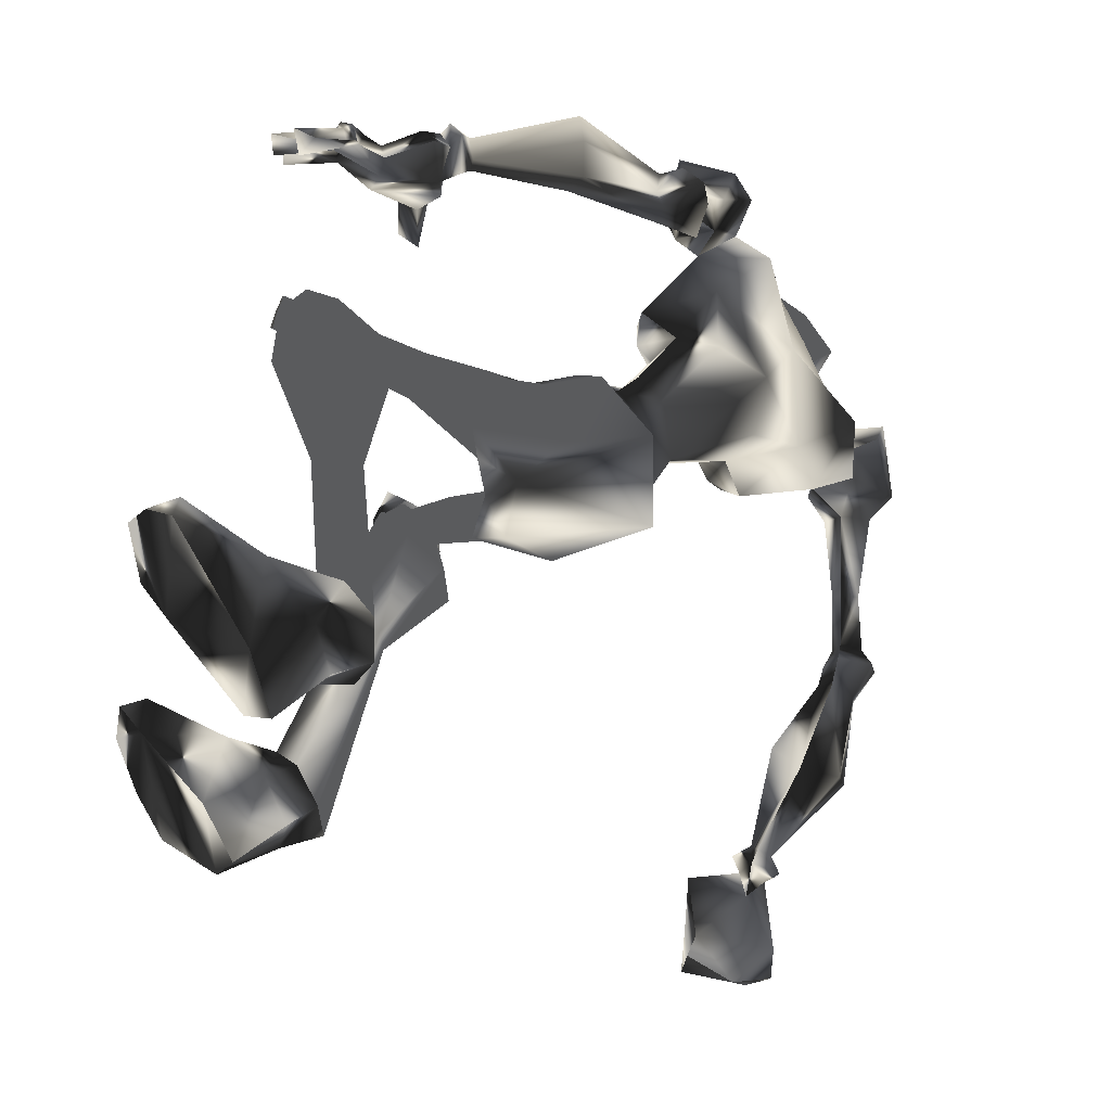
<metadata>
{"format":"obj","ext":"obj","renderer":"f3d","projection":"perspective","resolution":1024,"background":"white","views":[{"elev":44.6,"azim":-123.9,"up":"+Y"}]}
</metadata>
<code>
o Models/hueteotl/frames/hueteotl_crouch_attack_5
v 13.03 0.8821 6.915
v 15.34 -2.894 4.646
v 14.23 -1.331 7.907
v 15.34 -2.112 1.951
v 12.13 -0.8105 -2.303
v 8.729 -0.6803 -2.161
v 12.13 -0.2897 -3.154
v 7.828 -0.1595 -2.586
v 12.73 -2.373 1.384
v 10.73 -0.1595 2.66
v 14.34 1.533 6.064
v 14.94 0.7519 4.646
v 16.24 -0.5501 6.347
v 15.74 0.1009 7.198
v 13.23 -5.237 2.377
v 10.83 -2.243 6.631
v 12.03 -3.414 8.191
v 12.93 -4.847 4.646
v 10.53 0.7519 -3.012
v 12.23 -0.2897 1.668
v 10.63 -0.02928 -2.303
v 14.84 2.575 7.198
v 15.94 1.143 4.22
v 16.94 -0.02928 6.064
v 16.24 0.8821 8.049
v 15.84 3.356 7.056
v 16.84 1.924 4.22
v 18.54 0.3613 6.489
v 17.84 1.273 8.333
v 17.14 3.616 5.355
v 18.84 2.444 6.489
v 15.24 2.184 4.22
v 15.74 2.705 4.22
v 15.94 3.486 4.929
v 14.84 3.226 5.78
v 12.53 6.09 1.384
v 12.63 6.871 1.81
v 12.13 6.611 2.66
v 14.44 2.184 5.071
v 11.73 5.569 2.235
v 12.83 0.6217 4.078
v 14.44 -0.4199 1.526
v 14.34 -1.982 1.242
v 15.14 -2.373 7.056
v 14.13 -3.675 6.773
v 13.03 4.397 3.228
v 13.23 5.048 3.795
v 13.63 4.528 2.802
v 14.03 5.048 3.369
v 11.03 5.569 1.526
v 12.43 6.09 1.384
v 12.83 7.522 2.093
v 11.63 7.522 2.235
v 11.13 6.871 2.093
v 12.13 6.09 0.3916
v 13.03 5.96 0.817
v 13.13 7.392 1.242
v 12.33 7.392 0.5334
v 11.93 7.001 0.5334
v 14.34 7.262 -2.161
v 15.44 6.35 -1.31
v 16.14 7.392 -0.8846
v 15.84 9.215 -0.601
v 14.13 9.475 -1.594
v 13.33 8.564 -2.161
v 12.33 -0.02928 -3.154
v 10.73 1.012 -3.012
v 7.628 0.1009 -2.728
v 12.43 0.4915 -5.281
v 11.13 1.403 -5.281
v 8.629 0.7519 -6.131
v 12.73 -0.9407 -7.124
v 9.13 -0.6803 -7.975
v 11.13 0.8821 -8.684
v 13.33 0.1009 -7.408
v 13.33 1.012 -6.415
v 11.93 1.794 -6.699
v 11.53 -1.201 -8.258
v 13.93 2.705 -8.967
v 13.23 2.314 -9.676
v 13.33 1.403 -10.1
v 14.13 0.7519 -9.676
v 14.74 1.143 -8.967
v 14.64 2.054 -8.542
v 9.93 -0.8105 -0.601
v 11.23 -0.4199 -0.8846
v 12.03 -1.461 -1.026
v 17.14 5.048 -13.22
v 16.84 4.788 -13.65
v 16.94 4.137 -13.79
v 17.44 3.746 -13.65
v 17.94 4.007 -13.08
v 17.84 4.658 -12.8
v 12.53 5.439 -11.38
v 16.94 5.309 -12.23
v 16.34 4.788 -11.24
v 13.93 6.35 -13.36
v 12.33 3.746 -11.38
v 17.34 4.528 -13.22
v 16.04 3.616 -11.38
v 14.74 4.658 -15.07
v 12.93 2.314 -12.65
v 17.24 3.226 -12.94
v 16.54 2.705 -12.09
v 14.34 3.226 -14.64
v 9.23 3.486 -16.34
v 9.43 4.528 -16.48
v 9.03 5.048 -15.77
v 8.429 4.658 -14.92
v 8.429 3.877 -15.07
v 1.722 3.877 -20.45
v 2.523 5.699 -20.17
v 1.322 7.001 -19.74
v -0.2801 6.611 -19.6
v -0.5804 4.918 -19.89
v 0.1203 3.486 -20.31
v 3.824 4.007 -21.73
v 5.626 5.96 -21.59
v 3.424 7.392 -21.45
v 0.3205 6.871 -21.45
v -0.4803 5.179 -21.45
v 0.821 3.616 -21.59
v 5.726 4.137 -24.28
v 8.329 6.481 -22.86
v 5.025 9.215 -23.86
v 0.3205 7.132 -23.86
v -1.081 5.179 -24
v 0.7209 3.746 -24.14
v 7.528 4.397 -23.01
v 6.827 8.043 -22.72
v 7.528 4.267 -24.28
v 8.229 6.481 -24.14
v 6.827 8.173 -24
v 14.64 -7.711 -6.273
v 14.13 -8.362 -6.84
v 18.44 -11.62 -8.4
v 18.94 -11.23 -7.833
v 14.03 -7.971 -7.975
v 18.54 -11.36 -8.967
v 14.54 -7.06 -8.117
v 18.84 -10.71 -9.109
v 15.14 -6.539 -7.408
v 19.14 -10.45 -8.684
v 15.14 -6.93 -6.415
v 19.24 -10.58 -7.975
v 7.428 -4.586 -2.728
v 9.83 -4.196 -8.117
v 12.63 -4.065 -6.415
v 8.729 -5.367 -6.699
v 12.63 -6.149 -5.139
v 11.53 -6.669 -6.131
v 12.13 -6.018 -8.258
v 13.43 -5.498 -5.99
v 11.93 -3.805 -7.691
v 11.63 -5.237 -4.997
v 10.43 -6.018 -5.422
v 12.13 -4.847 -3.154
v 10.43 -5.758 -3.012
v 12.03 -4.456 -3.154
v 10.33 -5.498 -3.012
v 7.728 -4.326 -2.586
v 6.627 -6.279 6.773
v 7.528 -6.93 5.497
v 8.129 -6.409 7.907
v 8.829 -6.8 7.198
v 10.43 -4.716 -2.303
v 10.23 -4.326 -0.8846
v 9.23 -3.414 -0.601
v 8.629 -3.935 -2.161
v 8.829 -4.456 1.81
v 8.329 -3.154 2.802
v 12.03 -4.065 -2.303
v 11.43 -3.935 -1.026
v 11.03 -4.586 1.526
v 10.73 -6.93 5.071
v 10.53 -6.539 7.34
v 9.63 -5.498 8.191
v 11.93 -5.628 6.915
v 9.73 -6.149 1.668
v 8.129 -6.018 2.093
v 7.428 -4.065 7.34
v 7.528 -4.065 4.504
v 9.73 -7.06 2.377
v 9.33 -1.461 4.078
v 11.23 -10.31 -23.01
v 9.33 -11.23 -24.28
v 11.23 -10.31 -24.28
v 4.825 -8.753 -24.14
v 3.524 -6.8 -24
v 5.526 -5.498 -24
v 10.43 -6.279 -24
v 12.23 -6.669 -22.86
v 12.23 -6.409 -24
v 12.83 -8.883 -22.86
v 12.83 -8.753 -24.14
v 8.529 -6.279 -21.45
v 10.13 -8.362 -21.59
v 7.828 -9.534 -21.59
v 5.526 -5.628 -21.45
v 4.725 -8.883 -21.59
v 4.124 -7.06 -21.45
v 5.125 -5.367 -20.31
v 6.727 -6.149 -20.31
v 7.128 -8.102 -20.17
v 5.526 -9.143 -20.03
v 4.024 -8.492 -20.03
v 4.024 -6.669 -20.17
v 12.63 -7.971 -14.07
v 12.63 -9.013 -14.36
v 11.83 -9.404 -13.65
v 11.23 -8.883 -13.08
v 11.43 -7.971 -13.08
v 15.34 -7.841 -9.393
v 16.84 -9.143 -10.95
v 16.94 -10.58 -11.38
v 15.24 -12.01 -10.1
v 13.63 -10.71 -8.542
v 13.93 -9.013 -8.542
v 17.94 -11.88 -7.975
v 17.34 -11.23 -7.124
v 17.34 -9.794 -7.124
v 18.94 -11.23 -8.684
v 18.44 -9.273 -7.691
v 19.04 -9.924 -8.542
v 17.44 4.007 -11.95
v 18.24 -9.013 -7.691
v 20.34 -10.31 -7.408
v 18.94 -10.05 -8.967
v 17.14 -9.664 -6.84
v 20.04 -11.62 -7.408
v 18.74 -11.36 -9.109
v 16.84 -11.36 -6.982
v 19.14 -12.4 -6.84
v 17.74 -12.14 -8.4
v 13.63 -4.456 7.482
v 13.43 -4.977 7.056
v 12.83 -5.237 7.482
v 12.83 -4.326 8.616
v 14.23 -5.367 8.474
v 14.13 -5.758 8.049
v 13.73 -5.888 8.474
v 13.73 -5.367 9.183
v 15.64 -6.8 6.773
v 19.14 -9.143 8.758
v 16.84 -6.93 11.88
v 15.64 -8.362 5.213
v 16.94 -9.924 7.198
v 16.14 -6.93 7.482
v 15.54 -5.237 8.758
v 17.44 -6.018 7.765
v 19.14 -7.711 10.6
v 17.04 -4.847 10.18
v 18.54 -7.711 8.191
v 18.64 -8.622 7.624
v 18.04 -10.05 7.907
v 17.44 -10.58 8.333
v 17.44 -8.492 6.773
v 15.54 -5.758 11.17
v 18.34 -10.05 9.751
v 18.14 -8.753 11.31
v 16.54 -7.32 6.631
v 16.24 -8.362 6.206
v 17.14 -8.102 6.064
v 17.24 -7.32 6.206
v 15.34 -10.31 7.907
v 14.64 -10.18 7.482
v 14.94 -9.404 6.915
v 14.13 -10.05 7.907
v 14.23 -9.273 7.907
v 13.83 -9.013 9.751
v 14.44 -8.362 8.333
v 13.73 -6.8 9.751
v 14.23 -7.19 11.74
v 17.04 -10.84 10.03
v 13.93 -8.232 7.624
v 14.34 -9.404 5.922
v 16.84 -9.664 11.88
v 16.04 -10.84 9.183
v 15.44 -10.18 9.892
v 16.04 -9.924 8.049
v 17.24 -8.883 7.34
v 16.24 -10.05 6.915
v 16.74 -9.664 6.631
v 15.34 -6.409 8.758
v 15.24 -6.93 8.333
v 14.74 -7.06 8.758
v 14.84 -6.409 9.467
v 4.725 -10.58 5.071
v 5.226 -11.1 5.071
v 6.627 -8.232 6.347
v 7.428 -9.143 6.206
v 4.425 -10.84 5.78
v 6.227 -8.753 7.624
v 7.528 -9.664 6.631
v 5.125 -11.36 5.922
v 7.027 -9.924 7.624
v 6.127 -7.581 8.333
v 8.629 -8.622 6.206
v 6.527 -8.492 9.042
v 8.829 -9.534 6.915
v 7.828 -10.18 8.616
v 9.43 -9.143 10.03
v 8.929 -6.93 10.32
v 10.43 -7.581 8.9
v 8.028 -6.409 9.183
v 9.63 -7.06 7.765
v 19.34 9.085 -9.393
v 19.84 8.824 -8.826
v 18.84 8.173 -8.4
v 19.14 7.001 -7.691
v 17.74 6.22 -6.84
v 18.74 7.132 -8.258
v 17.34 6.741 -5.99
v 18.64 6.611 -7.124
v 19.24 9.345 -8.117
v 17.84 10.13 -9.109
v 18.74 8.954 -7.691
v 17.24 9.605 -8.4
v 17.04 5.048 -7.266
v 18.04 5.179 -7.549
v 18.04 6.22 -6.131
v 18.14 4.918 -6.84
v 18.44 7.262 -5.848
v 16.94 7.783 -6.273
v 17.44 9.345 -6.131
v 17.44 8.694 -8.542
v 19.24 7.652 -7.691
v 19.94 9.736 -8.684
v 18.74 10.39 -9.251
v 18.74 10.39 -8.826
v 19.84 9.605 -8.967
v 19.14 10.13 -10.67
v 20.74 9.736 -11.24
v 19.14 10.91 -11.09
v 20.14 9.215 -11.52
v 18.34 9.866 -9.535
v 18.34 10.26 -11.38
v 18.34 10.78 -10.67
v 18.04 10.39 -9.535
v 17.84 10.39 -9.251
v 20.54 8.954 -10.53
v 19.84 8.954 -9.251
v 21.94 8.303 -10.1
v 21.34 7.652 -10.53
v 21.04 8.434 -9.96
v 21.54 7.522 -9.535
v 20.64 8.173 -8.258
v 20.24 8.303 -8.826
v 20.14 7.783 -8.826
v 20.74 7.652 -8.542
v 19.84 8.303 -8.542
v 20.54 7.392 -8.4
v 20.44 8.303 -7.975
v 18.54 9.085 -5.99
v 17.84 8.043 -5.422
v 18.14 8.954 -5.422
v 17.24 8.954 -5.564
v 16.94 7.783 -5.281
v 17.04 9.475 -5.139
v 18.54 7.913 -4.855
v 18.34 9.085 -4.855
v 16.74 7.913 -4.997
v 16.54 8.564 -4.997
v 17.34 7.913 -4.572
v 17.44 8.824 -4.572
v 3.324 -13.05 4.788
v 3.824 -12.66 4.078
v 3.324 -11.62 4.078
v 2.923 -12.27 4.929
v 0.4206 -17.35 -5.564
v 0.4206 -21.51 -4.997
v 0.7209 -20.99 -4.43
v -2.082 -20.99 -3.295
v -0.7806 -18.78 -3.437
v 1.622 -19.69 -4.004
v 0.0202 -22.16 -5.706
v -2.082 -22.29 -4.288
v -2.683 -21.77 -4.713
v -0.8807 -21.38 -6.699
v -3.383 -19.82 -5.99
v -1.581 -19.3 -6.982
v -1.181 -18.91 -6.273
v -3.584 -18.78 -4.146
v -3.584 -20.73 -4.146
v -0.0799 -19.56 -5.99
v 0.3205 -20.21 -2.586
v 0.4206 -18.91 -2.87
v 0.4206 -19.56 -2.303
v -0.3802 -19.17 -2.161
v -0.4803 -19.04 -1.452
v 0.0202 -18 -2.586
v 1.322 -18.91 -2.586
v 0.7209 -19.56 -1.735
v -0.18 -18 -1.735
v 0.2204 -17.61 -2.161
v 0.821 -18.13 -2.019
v 0.4206 -18.65 -1.594
v -0.0799 -15.26 1.668
v 1.121 -15.13 0.5334
v 2.823 -15.39 0.3916
v 2.923 -16.56 1.101
v 1.822 -17.48 2.235
v 0.2204 -16.43 2.235
v 1.622 -13.05 3.511
v 2.222 -12.53 2.802
v 3.023 -13.18 2.802
v 2.623 -14.09 3.653
v 1.722 -13.57 3.653
v 1.922 -12.01 4.646
v 2.623 -11.49 3.369
v 3.624 -13.05 3.511
v 3.123 -13.83 4.929
v 2.022 -12.79 4.929
f 279 270 277
f 277 270 273
f 252 250 251
f 250 253 251
f 374 389 383
f 383 389 373
f 374 383 382
f 374 382 370
f 370 382 385
f 159 172 5
f 5 7 159
f 146 68 8
f 155 69 72
f 72 148 155
f 155 157 66
f 66 69 155
f 148 72 78
f 78 154 148
f 380 382 383
f 383 373 384
f 378 384 377
f 377 384 373
f 371 377 386
f 386 377 373
f 371 386 372
f 370 385 375
f 372 375 385
f 376 378 377
f 378 376 379
f 380 379 381
f 378 379 380
f 371 376 377
f 380 383 384
f 378 380 384
f 381 382 380
f 382 381 385
f 379 385 381
f 385 379 376
f 371 385 376
f 372 385 371
f 373 389 386
f 386 375 372
f 387 374 370
f 387 370 375
f 387 386 388
f 387 375 386
f 386 389 388
f 389 391 390
f 391 389 374
f 391 387 392
f 391 374 387
f 392 388 393
f 392 387 388
f 393 389 390
f 393 388 389
f 295 289 366
f 289 367 366
f 288 368 289
f 368 367 289
f 288 292 368
f 292 369 368
f 390 395 394
f 395 390 391
f 391 396 395
f 396 391 392
f 396 393 397
f 396 392 393
f 397 390 394
f 397 393 390
f 394 399 398
f 399 394 395
f 399 396 400
f 399 395 396
f 396 401 400
f 396 402 401
f 402 396 397
f 402 394 403
f 402 397 394
f 403 394 398
f 398 405 404
f 405 398 399
f 399 406 405
f 406 399 400
f 406 400 401
f 406 402 407
f 406 401 402
f 407 403 408
f 407 402 403
f 408 398 404
f 408 403 398
f 404 410 409
f 410 404 405
f 410 406 411
f 410 405 406
f 406 412 411
f 412 406 407
f 412 408 413
f 412 407 408
f 413 404 409
f 413 408 404
f 369 410 368
f 369 409 410
f 410 367 368
f 367 410 411
f 367 412 366
f 367 411 412
f 412 369 366
f 369 412 413
f 369 413 409
f 366 292 295
f 292 366 369
f 154 78 73
f 73 147 154
f 146 147 73
f 5 172 173
f 173 87 5
f 174 15 9
f 173 174 9
f 9 87 173
f 49 37 48
f 48 37 36
f 46 48 40
f 40 48 36
f 46 40 47
f 47 40 38
f 307 309 308
f 310 312 311
f 311 312 313
f 314 310 311
f 315 317 316
f 317 318 316
f 314 311 319
f 314 319 320
f 319 311 321
f 321 322 319
f 322 321 314
f 314 320 322
f 313 323 321
f 313 321 311
f 323 310 314
f 323 314 321
f 324 318 325
f 324 313 312
f 326 324 312
f 309 326 312
f 319 322 320
f 310 323 327
f 317 309 327
f 328 330 329
f 329 331 328
f 332 333 331
f 329 334 332
f 329 332 331
f 307 335 332
f 332 337 336
f 332 336 307
f 315 316 330
f 315 330 328
f 307 336 326
f 334 338 337
f 337 332 334
f 329 339 338
f 329 338 334
f 338 339 336
f 336 337 338
f 340 336 339
f 329 330 340
f 340 339 329
f 340 316 336
f 316 340 330
f 316 318 326
f 316 326 336
f 333 332 335
f 335 341 333
f 307 342 341
f 307 341 335
f 341 342 331
f 331 333 341
f 308 342 307
f 308 328 331
f 308 331 342
f 315 328 308
f 317 315 308
f 308 309 317
f 309 307 326
f 343 345 344
f 344 346 343
f 347 348 345
f 347 345 343
f 345 348 349
f 349 344 345
f 349 350 346
f 349 346 344
f 346 350 347
f 347 343 346
f 351 349 348
f 352 350 349
f 352 353 347
f 352 347 350
f 347 353 351
f 351 348 347
f 349 310 352
f 310 353 352
f 327 353 310
f 309 351 353
f 353 327 309
f 312 310 349
f 349 351 309
f 309 312 349
f 318 324 326
f 317 354 318
f 318 354 325
f 327 323 354
f 354 317 327
f 355 313 324
f 355 323 313
f 355 356 354
f 355 354 323
f 354 356 357
f 357 325 354
f 357 324 325
f 357 359 358
f 358 324 357
f 358 360 355
f 358 355 324
f 360 361 356
f 360 356 355
f 361 359 357
f 361 357 356
f 359 363 362
f 362 358 359
f 358 362 364
f 364 360 358
f 364 365 361
f 364 361 360
f 365 363 359
f 365 359 361
f 363 65 60
f 60 362 363
f 60 61 364
f 60 364 362
f 364 61 62
f 364 62 63
f 63 365 364
f 63 64 363
f 63 363 365
f 64 65 363
f 290 289 291
f 290 288 289
f 290 292 288
f 292 290 293
f 291 289 294
f 294 295 296
f 294 289 295
f 296 292 293
f 292 296 295
f 162 290 163
f 297 290 162
f 297 293 290
f 298 163 290
f 298 290 291
f 293 297 299
f 298 294 300
f 298 291 294
f 294 301 300
f 301 294 296
f 301 293 299
f 301 296 293
f 302 299 303
f 299 302 301
f 300 302 304
f 300 301 302
f 304 302 303
f 305 299 297
f 305 303 299
f 300 306 298
f 306 300 304
f 306 303 305
f 306 304 303
f 164 297 162
f 164 305 297
f 298 165 163
f 165 298 306
f 306 164 165
f 164 306 305
f 197 185 198
f 198 185 186
f 197 196 192
f 192 196 191
f 123 117 129
f 129 117 118
f 118 119 130
f 130 119 125
f 168 169 6
f 85 184 168
f 168 6 85
f 6 169 161
f 161 8 6
f 287 242 239
f 239 284 287
f 284 239 240
f 240 285 284
f 240 241 286
f 240 286 285
f 241 242 287
f 241 287 286
f 238 235 239
f 238 239 242
f 239 235 236
f 236 240 239
f 236 237 241
f 236 241 240
f 241 237 238
f 238 242 241
f 17 45 235
f 17 235 238
f 45 18 236
f 45 236 235
f 236 18 178
f 178 237 236
f 237 178 17
f 17 238 237
f 166 169 168
f 166 168 167
f 168 171 170
f 168 170 167
f 166 167 173
f 173 172 166
f 170 174 173
f 173 167 170
f 184 171 168
f 165 176 175
f 176 164 177
f 176 165 164
f 177 17 178
f 178 176 177
f 175 176 178
f 178 18 175
f 174 170 179
f 170 180 179
f 163 182 181
f 163 180 182
f 183 180 163
f 182 170 171
f 182 180 170
f 183 179 180
f 15 174 179
f 179 183 15
f 184 182 171
f 16 181 182
f 182 184 16
f 181 162 163
f 160 161 169
f 169 166 160
f 172 159 160
f 172 160 166
f 177 181 16
f 177 16 17
f 175 18 15
f 15 183 175
f 181 177 164
f 164 162 181
f 175 183 163
f 163 165 175
f 65 59 55
f 55 60 65
f 60 55 56
f 56 61 60
f 56 62 61
f 56 57 63
f 56 63 62
f 57 58 64
f 57 64 63
f 58 59 65
f 58 65 64
f 59 54 50
f 50 55 59
f 50 51 56
f 50 56 55
f 56 51 52
f 52 57 56
f 52 53 58
f 52 58 57
f 53 54 59
f 53 59 58
f 38 40 50
f 38 50 54
f 50 40 36
f 36 51 50
f 36 37 52
f 36 52 51
f 52 37 38
f 38 53 52
f 38 54 53
f 39 32 48
f 39 48 46
f 39 46 47
f 47 35 39
f 32 33 48
f 33 34 49
f 33 49 48
f 37 49 47
f 47 38 37
f 34 35 47
f 47 49 34
f 11 12 39
f 22 11 39
f 22 39 35
f 23 39 12
f 23 32 39
f 35 26 22
f 23 27 33
f 23 33 32
f 33 27 30
f 30 34 33
f 30 26 35
f 30 35 34
f 31 29 26
f 26 30 31
f 27 28 31
f 27 31 30
f 28 29 31
f 25 22 26
f 25 26 29
f 27 23 24
f 24 28 27
f 24 25 29
f 24 29 28
f 14 11 22
f 14 22 25
f 23 12 13
f 13 24 23
f 24 13 14
f 14 25 24
f 21 86 85
f 21 85 6
f 85 86 20
f 85 20 10
f 87 86 21
f 21 5 87
f 87 9 20
f 20 86 87
f 85 10 184
f 13 2 44
f 44 3 14
f 44 14 13
f 45 17 3
f 3 44 45
f 45 44 2
f 2 18 45
f 9 43 20
f 20 43 42
f 12 1 41
f 12 41 42
f 4 12 42
f 41 10 20
f 41 20 42
f 4 42 43
f 15 43 9
f 15 4 43
f 10 41 184
f 16 184 41
f 1 16 41
f 1 12 11
f 6 8 19
f 19 21 6
f 5 21 19
f 5 19 7
f 3 17 16
f 3 16 1
f 15 18 2
f 2 4 15
f 14 3 1
f 1 11 14
f 12 4 2
f 2 13 12
f 228 227 226
f 229 226 227
f 229 227 230
f 231 230 227
f 227 228 231
f 229 231 228
f 228 226 229
f 233 232 229
f 229 230 233
f 234 233 230
f 230 231 234
f 234 231 229
f 234 229 232
f 232 233 234
f 95 99 225
f 99 103 225
f 103 104 225
f 104 100 225
f 100 96 225
f 96 95 225
f 186 185 187
f 191 193 192
f 192 193 195
f 192 195 194
f 185 194 195
f 195 187 185
f 194 197 192
f 194 185 197
f 190 189 188
f 191 190 188
f 191 188 186
f 195 193 191
f 191 186 187
f 187 195 191
f 196 199 190
f 190 191 196
f 198 186 188
f 198 188 200
f 200 188 189
f 200 189 201
f 199 201 189
f 189 190 199
f 203 202 199
f 199 196 203
f 204 203 196
f 196 197 204
f 204 197 198
f 204 198 205
f 205 198 200
f 205 200 206
f 207 206 200
f 200 201 207
f 207 201 199
f 207 199 202
f 212 202 203
f 212 203 208
f 208 203 204
f 208 204 209
f 210 209 204
f 204 205 210
f 211 210 205
f 205 206 211
f 211 206 207
f 211 207 212
f 212 207 202
f 213 212 208
f 213 208 214
f 214 208 209
f 214 209 215
f 215 209 210
f 215 210 216
f 217 216 210
f 210 211 217
f 218 217 211
f 211 212 218
f 213 218 212
f 216 217 220
f 220 219 216
f 218 221 220
f 218 220 217
f 219 222 215
f 215 216 219
f 218 213 223
f 223 221 218
f 224 214 215
f 224 215 222
f 223 213 214
f 214 224 223
f 133 130 125
f 123 129 131
f 129 124 132
f 129 132 131
f 132 124 130
f 130 133 132
f 124 129 118
f 124 118 130
f 126 127 128
f 126 128 123
f 125 126 123
f 123 131 132
f 133 125 123
f 123 132 133
f 128 122 117
f 117 123 128
f 119 120 126
f 119 126 125
f 120 121 127
f 120 127 126
f 127 121 122
f 122 128 127
f 122 116 111
f 111 117 122
f 117 111 112
f 112 118 117
f 112 113 119
f 112 119 118
f 113 114 120
f 113 120 119
f 120 114 115
f 115 121 120
f 115 116 122
f 115 122 121
f 110 106 111
f 110 111 116
f 106 107 112
f 106 112 111
f 112 107 108
f 108 113 112
f 113 108 109
f 109 114 113
f 109 110 115
f 109 115 114
f 110 116 115
f 102 105 106
f 102 106 110
f 105 101 107
f 105 107 106
f 101 97 108
f 101 108 107
f 108 97 94
f 94 109 108
f 109 94 98
f 98 110 109
f 110 98 102
f 96 94 97
f 97 95 96
f 98 94 96
f 98 96 100
f 101 99 95
f 95 97 101
f 104 102 98
f 98 100 104
f 103 99 101
f 103 101 105
f 105 102 104
f 104 103 105
f 135 134 137
f 137 136 135
f 138 135 136
f 136 139 138
f 138 139 141
f 138 141 140
f 140 141 143
f 140 143 142
f 142 143 145
f 142 145 144
f 134 144 145
f 145 137 134
f 149 147 146
f 150 134 135
f 150 135 151
f 151 135 138
f 151 138 152
f 138 140 152
f 154 152 140
f 140 142 154
f 153 154 142
f 142 144 153
f 153 144 134
f 153 134 150
f 154 147 152
f 154 153 148
f 147 149 152
f 148 153 150
f 148 150 155
f 155 150 151
f 155 151 156
f 156 151 152
f 156 152 149
f 157 155 156
f 157 156 158
f 158 156 149
f 158 149 146
f 66 157 159
f 159 7 66
f 160 159 157
f 157 158 160
f 160 158 146
f 160 146 161
f 146 8 161
f 93 84 79
f 79 88 93
f 88 79 80
f 80 89 88
f 80 81 90
f 80 90 89
f 81 82 91
f 81 91 90
f 82 83 92
f 82 92 91
f 92 83 84
f 84 93 92
f 73 68 146
f 71 68 73
f 76 77 79
f 76 79 84
f 77 74 80
f 77 80 79
f 74 81 80
f 81 74 78
f 78 82 81
f 82 78 75
f 75 83 82
f 75 76 84
f 75 84 83
f 74 73 78
f 78 72 75
f 74 71 73
f 72 69 76
f 72 76 75
f 69 70 77
f 69 77 76
f 70 71 74
f 70 74 77
f 66 67 70
f 66 70 69
f 67 68 71
f 67 71 70
f 66 7 19
f 19 67 66
f 19 8 68
f 19 68 67
f 258 272 249
f 266 267 269
f 269 268 266
f 270 268 269
f 269 271 270
f 258 273 272
f 260 259 274
f 260 274 277
f 261 262 263
f 263 264 261
f 261 264 250
f 250 248 261
f 249 252 258
f 246 243 275
f 275 276 246
f 243 248 271
f 271 275 243
f 260 251 244
f 260 244 259
f 247 263 283
f 283 263 262
f 267 266 282
f 266 247 282
f 276 267 282
f 246 276 282
f 282 283 246
f 262 246 283
f 247 283 282
f 256 247 280
f 256 255 247
f 278 256 280
f 256 278 274
f 256 274 259
f 256 259 255
f 278 280 265
f 247 265 280
f 254 257 281
f 254 281 255
f 281 257 247
f 247 255 281
f 265 270 279
f 265 279 278
f 257 254 253
f 257 253 250
f 265 247 266
f 265 268 270
f 266 268 265
f 273 258 245
f 277 245 260
f 245 277 273
f 272 273 270
f 279 277 274
f 274 278 279
f 267 276 275
f 272 270 271
f 275 269 267
f 269 275 271
f 257 263 247
f 257 250 264
f 257 264 263
f 252 245 258
f 244 255 259
f 249 272 271
f 271 248 249
f 251 260 245
f 245 252 251
f 249 250 252
f 253 244 251
f 244 253 254
f 244 254 255
f 262 243 246
f 249 248 250
f 243 262 261
f 261 248 243

</code>
